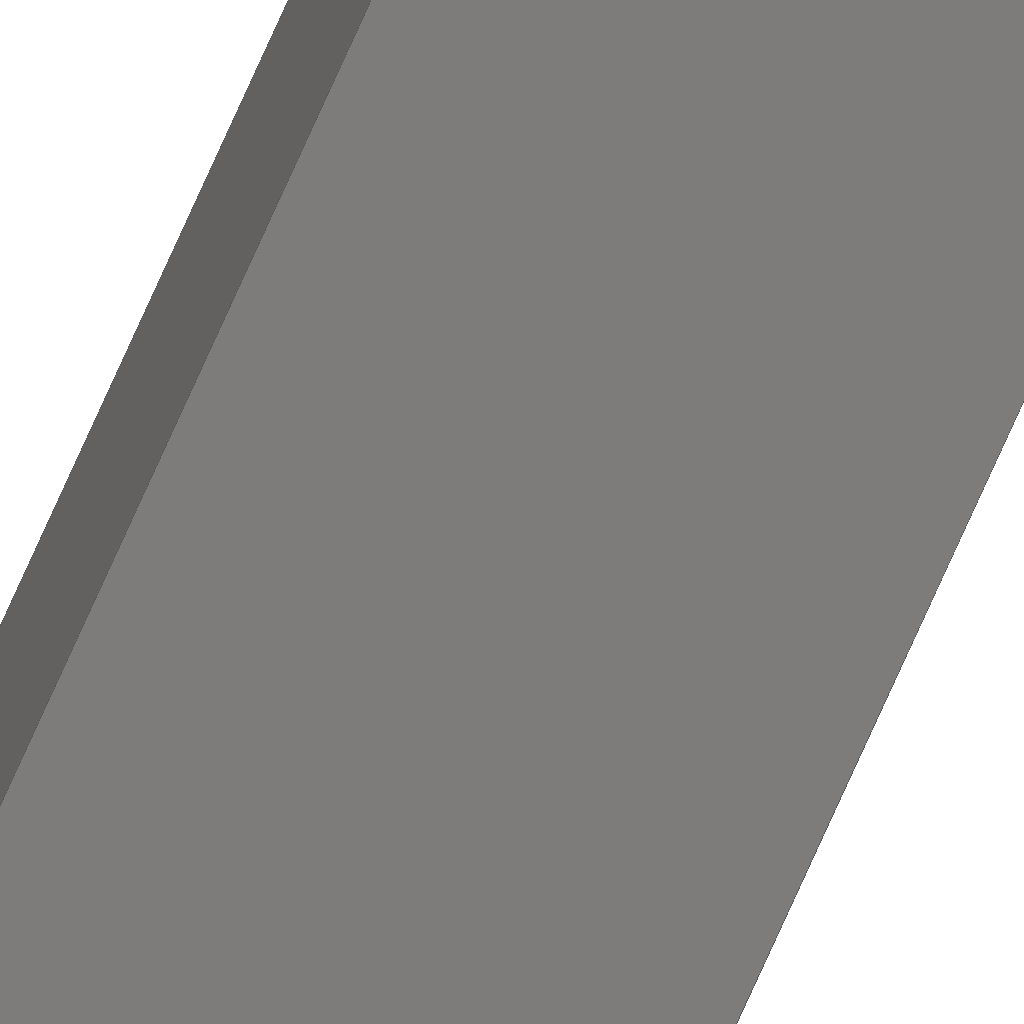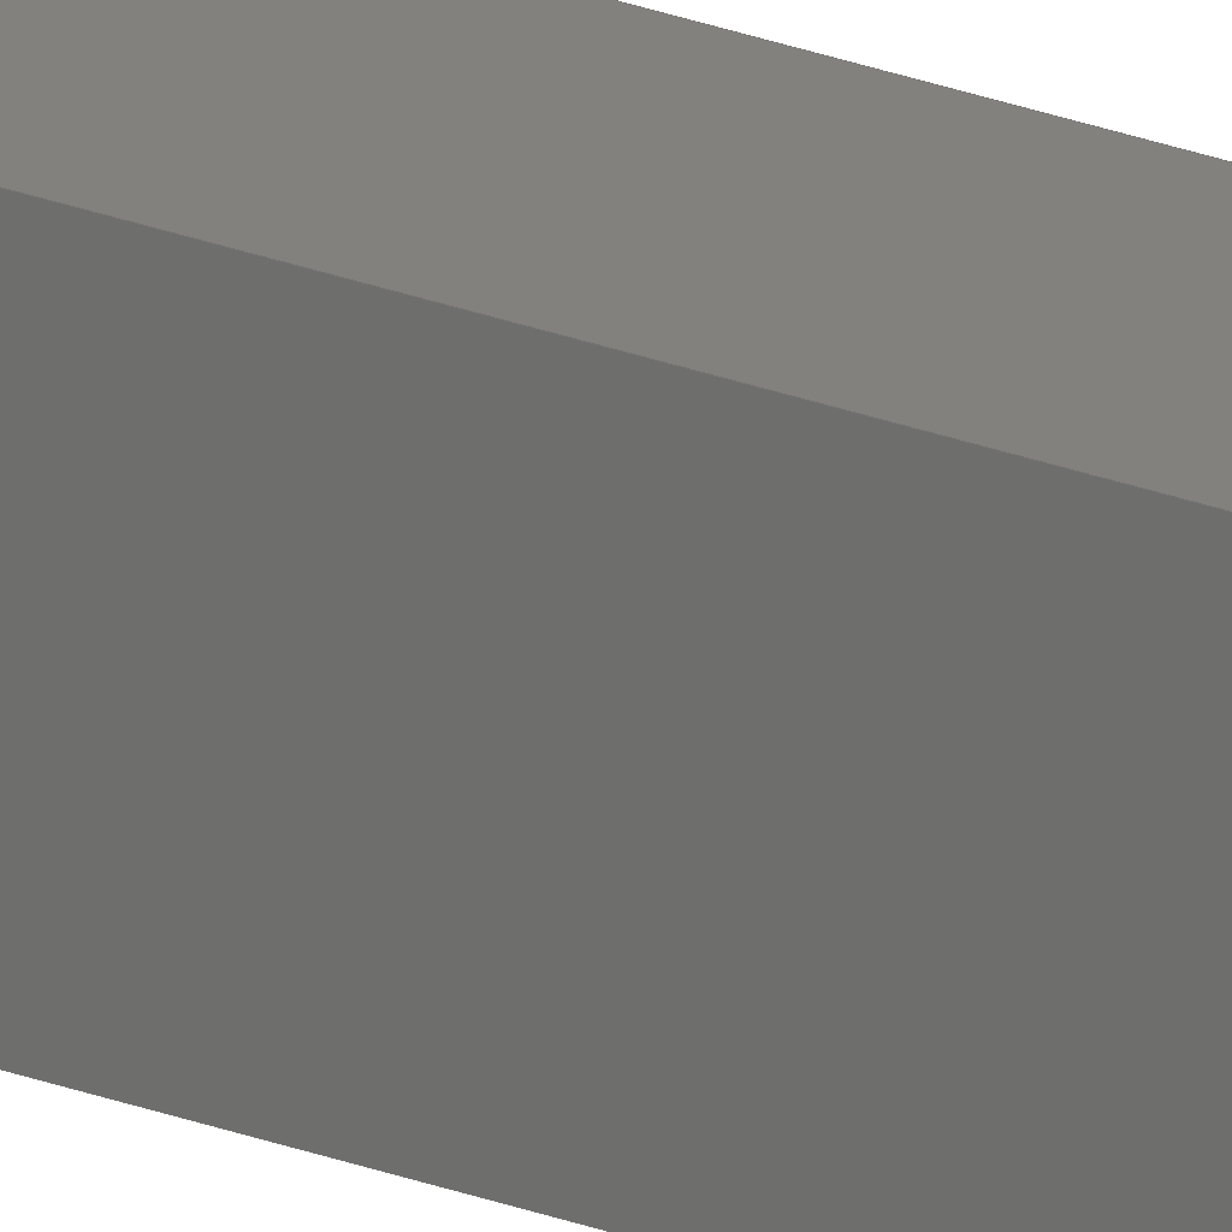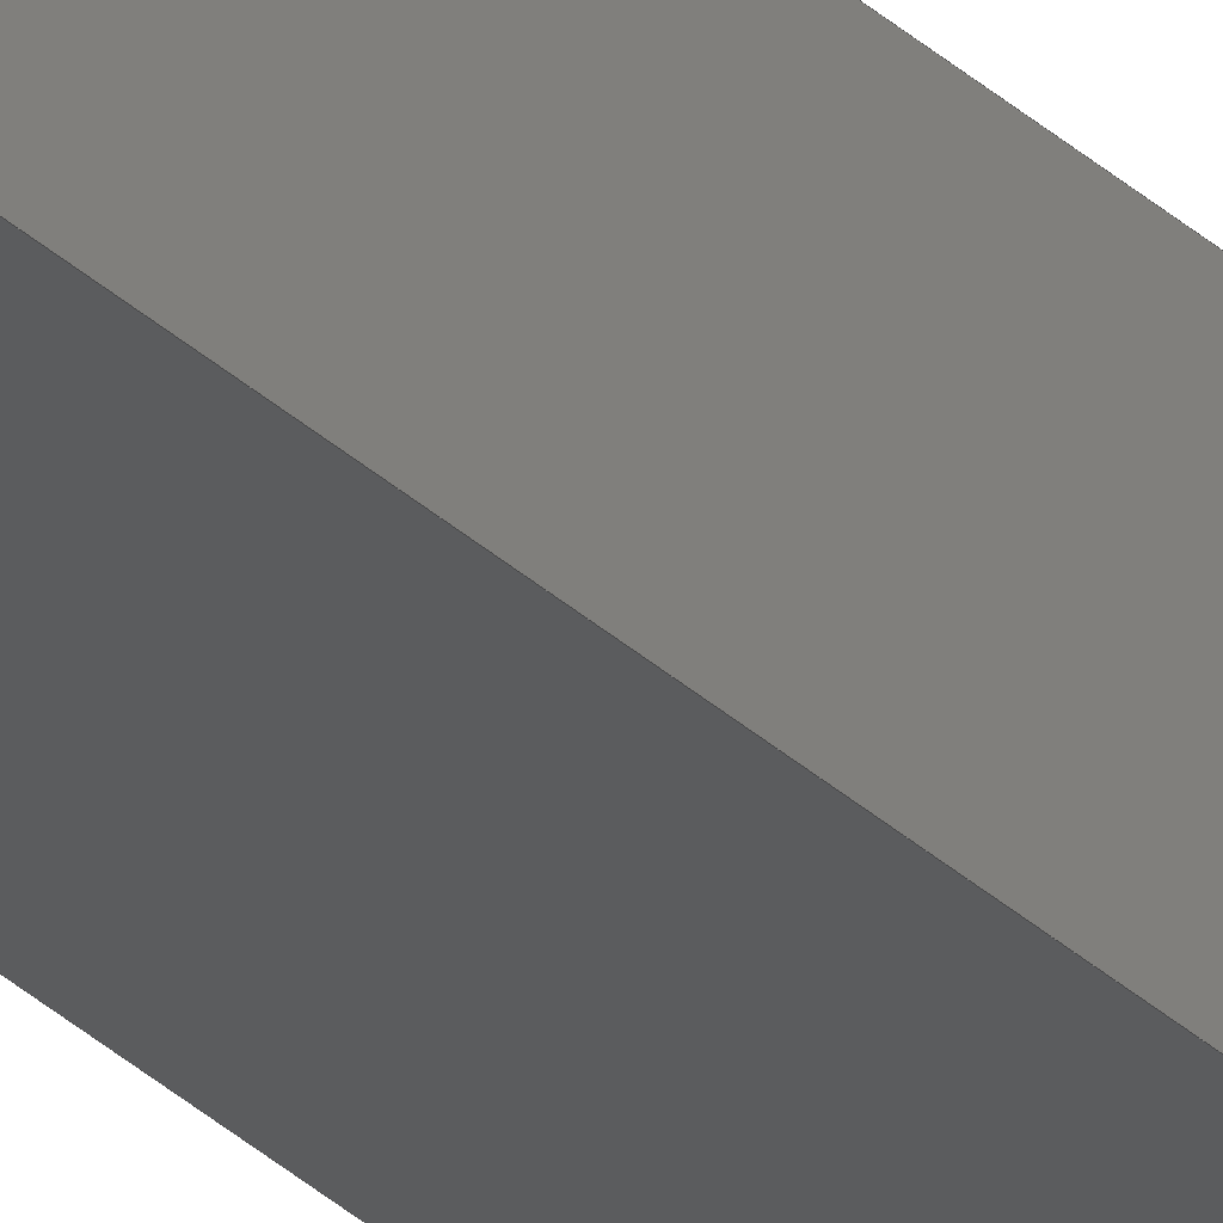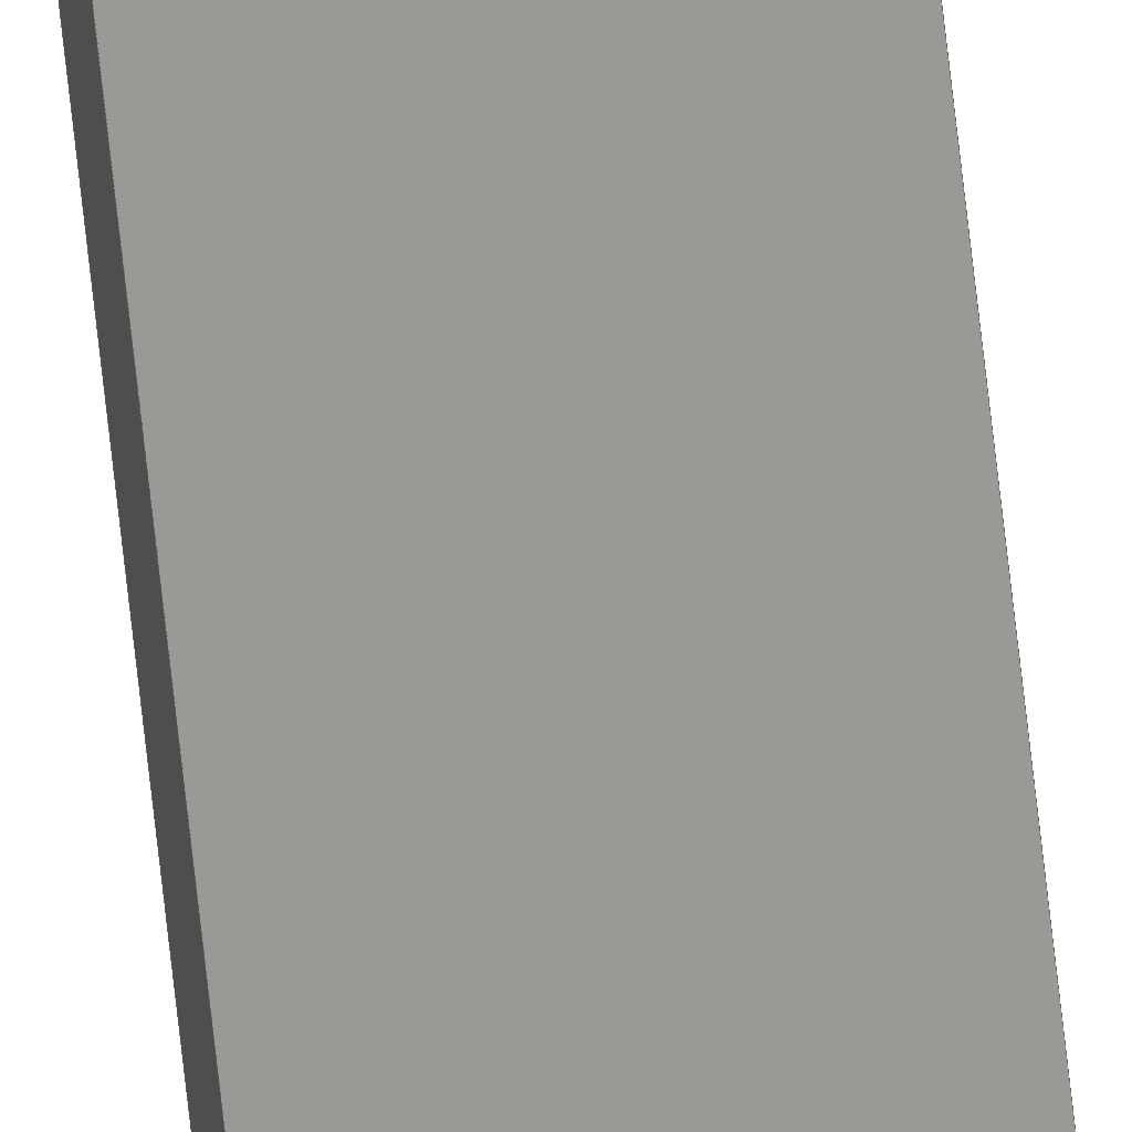
<metadata>
{"format":"step","ext":"stp","renderer":"f3d","projection":"perspective","resolution":1024,"background":"white","views":[{"elev":-76.1,"azim":155.9,"up":"+Y"},{"elev":16.0,"azim":-46.2,"up":"+Y"},{"elev":-28.0,"azim":-145.6,"up":"+Y"},{"elev":69.4,"azim":173.7,"up":"+Y"}]}
</metadata>
<code>
ISO-10303-21;
DATA;
#1=PRODUCT('Symmetry of W41_Upper_Spar_1_8x8mm','','',(#2)) ;
#2=PRODUCT_CONTEXT(' ',#3,'mechanical') ;
#3=APPLICATION_CONTEXT('managed model based 3d engineering') ;
#4=PRODUCT_DEFINITION('',' ',#176,#5) ;
#5=PRODUCT_DEFINITION_CONTEXT('part definition',#3,' ') ;
#6=PRODUCT_DEFINITION_SHAPE(' ',' ',#4) ;
#7=MECHANICAL_DESIGN_GEOMETRIC_PRESENTATION_REPRESENTATION(' ',(#39),#181) ;
#8=PRODUCT_CATEGORY('part','specification') ;
#9=SHAPE_REPRESENTATION(' ',(#83),#181) ;
#10=CARTESIAN_POINT(' ',(0,0,0)) ;
#11=CARTESIAN_POINT('Axis2P3D Location',(0,0,0)) ;
#12=CARTESIAN_POINT('Line Origine',(4,0,1398)) ;
#13=CARTESIAN_POINT('Vertex',(0,0,1398)) ;
#14=CARTESIAN_POINT('Vertex',(8,0,1398)) ;
#15=CARTESIAN_POINT('Line Origine',(8,0,699)) ;
#16=CARTESIAN_POINT('Vertex',(8,0,0)) ;
#17=CARTESIAN_POINT('Line Origine',(4,0,0)) ;
#18=CARTESIAN_POINT('Vertex',(0,0,0)) ;
#19=CARTESIAN_POINT('Line Origine',(0,0,699)) ;
#20=CARTESIAN_POINT('Axis2P3D Location',(8,0,0)) ;
#21=CARTESIAN_POINT('Line Origine',(8,-4,1398)) ;
#22=CARTESIAN_POINT('Vertex',(8,-8,1398)) ;
#23=CARTESIAN_POINT('Line Origine',(8,-8,699)) ;
#24=CARTESIAN_POINT('Vertex',(8,-8,0)) ;
#25=CARTESIAN_POINT('Line Origine',(8,-4,0)) ;
#26=CARTESIAN_POINT('Axis2P3D Location',(8,-8,0)) ;
#27=CARTESIAN_POINT('Line Origine',(4,-8,1398)) ;
#28=CARTESIAN_POINT('Vertex',(0,-8,1398)) ;
#29=CARTESIAN_POINT('Line Origine',(0,-8,699)) ;
#30=CARTESIAN_POINT('Vertex',(0,-8,0)) ;
#31=CARTESIAN_POINT('Line Origine',(4,-8,0)) ;
#32=CARTESIAN_POINT('Axis2P3D Location',(0,-8,0)) ;
#33=CARTESIAN_POINT('Line Origine',(0,-4,1398)) ;
#34=CARTESIAN_POINT('Line Origine',(0,-4,0)) ;
#35=CARTESIAN_POINT('Axis2P3D Location',(0,0,0)) ;
#36=CARTESIAN_POINT('Axis2P3D Location',(0,0,1398)) ;
#37=PRODUCT_RELATED_PRODUCT_CATEGORY('part',$,(#1)) ;
#38=UNCERTAINTY_MEASURE_WITH_UNIT(LENGTH_MEASURE(0.005),#178,'distance_accuracy_value','CONFUSED CURVE UNCERTAINTY') ;
#39=STYLED_ITEM(' ',(#40),#151) ;
#40=PRESENTATION_STYLE_ASSIGNMENT((#41)) ;
#41=SURFACE_STYLE_USAGE(.BOTH.,#42) ;
#42=SURFACE_SIDE_STYLE(' ',(#43)) ;
#43=SURFACE_STYLE_FILL_AREA(#44) ;
#44=FILL_AREA_STYLE(' ',(#45)) ;
#45=FILL_AREA_STYLE_COLOUR(' ',#168) ;
#46=VECTOR('Line Direction',#60,1) ;
#47=VECTOR('Line Direction',#61,1) ;
#48=VECTOR('Line Direction',#62,1) ;
#49=VECTOR('Line Direction',#63,1) ;
#50=VECTOR('Line Direction',#66,1) ;
#51=VECTOR('Line Direction',#67,1) ;
#52=VECTOR('Line Direction',#68,1) ;
#53=VECTOR('Line Direction',#71,1) ;
#54=VECTOR('Line Direction',#72,1) ;
#55=VECTOR('Line Direction',#73,1) ;
#56=VECTOR('Line Direction',#76,1) ;
#57=VECTOR('Line Direction',#77,1) ;
#58=DIRECTION('Axis2P3D Direction',(0,-1,0)) ;
#59=DIRECTION('Axis2P3D XDirection',(1,0,0)) ;
#60=DIRECTION('Vector Direction',(1,0,0)) ;
#61=DIRECTION('Vector Direction',(0,0,1)) ;
#62=DIRECTION('Vector Direction',(1,0,0)) ;
#63=DIRECTION('Vector Direction',(0,0,1)) ;
#64=DIRECTION('Axis2P3D Direction',(-1,0,0)) ;
#65=DIRECTION('Axis2P3D XDirection',(0,-1,0)) ;
#66=DIRECTION('Vector Direction',(0,-1,0)) ;
#67=DIRECTION('Vector Direction',(0,0,1)) ;
#68=DIRECTION('Vector Direction',(0,-1,0)) ;
#69=DIRECTION('Axis2P3D Direction',(0,1,-0)) ;
#70=DIRECTION('Axis2P3D XDirection',(-1,0,0)) ;
#71=DIRECTION('Vector Direction',(-1,0,0)) ;
#72=DIRECTION('Vector Direction',(0,0,1)) ;
#73=DIRECTION('Vector Direction',(-1,0,0)) ;
#74=DIRECTION('Axis2P3D Direction',(1,0,0)) ;
#75=DIRECTION('Axis2P3D XDirection',(0,1,0)) ;
#76=DIRECTION('Vector Direction',(0,1,0)) ;
#77=DIRECTION('Vector Direction',(0,1,0)) ;
#78=DIRECTION('Axis2P3D Direction',(0,0,-1)) ;
#79=DIRECTION('Axis2P3D XDirection',(1,0,0)) ;
#80=DIRECTION('Axis2P3D Direction',(0,0,-1)) ;
#81=DIRECTION('Axis2P3D XDirection',(1,0,0)) ;
#82=SHAPE_REPRESENTATION_RELATIONSHIP(' ',' ',#9,#160) ;
#83=AXIS2_PLACEMENT_3D(' ',#10,$,$) ;
#84=AXIS2_PLACEMENT_3D('Plane Axis2P3D',#11,#58,#59) ;
#85=AXIS2_PLACEMENT_3D('Plane Axis2P3D',#20,#64,#65) ;
#86=AXIS2_PLACEMENT_3D('Plane Axis2P3D',#26,#69,#70) ;
#87=AXIS2_PLACEMENT_3D('Plane Axis2P3D',#32,#74,#75) ;
#88=AXIS2_PLACEMENT_3D('Plane Axis2P3D',#35,#78,#79) ;
#89=AXIS2_PLACEMENT_3D('Plane Axis2P3D',#36,#80,#81) ;
#90=LINE('Line',#12,#46) ;
#91=LINE('Line',#15,#47) ;
#92=LINE('Line',#17,#48) ;
#93=LINE('Line',#19,#49) ;
#94=LINE('Line',#21,#50) ;
#95=LINE('Line',#23,#51) ;
#96=LINE('Line',#25,#52) ;
#97=LINE('Line',#27,#53) ;
#98=LINE('Line',#29,#54) ;
#99=LINE('Line',#31,#55) ;
#100=LINE('Line',#33,#56) ;
#101=LINE('Line',#34,#57) ;
#102=PLANE('',#84) ;
#103=PLANE('',#85) ;
#104=PLANE('',#86) ;
#105=PLANE('',#87) ;
#106=PLANE('',#88) ;
#107=PLANE('',#89) ;
#108=EDGE_CURVE('',#152,#153,#90,.T.) ;
#109=EDGE_CURVE('',#154,#153,#91,.T.) ;
#110=EDGE_CURVE('',#155,#154,#92,.T.) ;
#111=EDGE_CURVE('',#155,#152,#93,.T.) ;
#112=EDGE_CURVE('',#153,#156,#94,.T.) ;
#113=EDGE_CURVE('',#157,#156,#95,.T.) ;
#114=EDGE_CURVE('',#154,#157,#96,.T.) ;
#115=EDGE_CURVE('',#156,#158,#97,.T.) ;
#116=EDGE_CURVE('',#159,#158,#98,.T.) ;
#117=EDGE_CURVE('',#157,#159,#99,.T.) ;
#118=EDGE_CURVE('',#158,#152,#100,.T.) ;
#119=EDGE_CURVE('',#159,#155,#101,.T.) ;
#120=CLOSED_SHELL('Closed Shell',(#161,#162,#163,#164,#165,#166)) ;
#121=ORIENTED_EDGE('',*,*,#108,.T.) ;
#122=ORIENTED_EDGE('',*,*,#109,.F.) ;
#123=ORIENTED_EDGE('',*,*,#110,.F.) ;
#124=ORIENTED_EDGE('',*,*,#111,.T.) ;
#125=ORIENTED_EDGE('',*,*,#112,.T.) ;
#126=ORIENTED_EDGE('',*,*,#113,.F.) ;
#127=ORIENTED_EDGE('',*,*,#114,.F.) ;
#128=ORIENTED_EDGE('',*,*,#109,.T.) ;
#129=ORIENTED_EDGE('',*,*,#115,.T.) ;
#130=ORIENTED_EDGE('',*,*,#116,.F.) ;
#131=ORIENTED_EDGE('',*,*,#117,.F.) ;
#132=ORIENTED_EDGE('',*,*,#113,.T.) ;
#133=ORIENTED_EDGE('',*,*,#118,.T.) ;
#134=ORIENTED_EDGE('',*,*,#111,.F.) ;
#135=ORIENTED_EDGE('',*,*,#119,.F.) ;
#136=ORIENTED_EDGE('',*,*,#116,.T.) ;
#137=ORIENTED_EDGE('',*,*,#110,.T.) ;
#138=ORIENTED_EDGE('',*,*,#114,.T.) ;
#139=ORIENTED_EDGE('',*,*,#117,.T.) ;
#140=ORIENTED_EDGE('',*,*,#119,.T.) ;
#141=ORIENTED_EDGE('',*,*,#118,.F.) ;
#142=ORIENTED_EDGE('',*,*,#115,.F.) ;
#143=ORIENTED_EDGE('',*,*,#112,.F.) ;
#144=ORIENTED_EDGE('',*,*,#108,.F.) ;
#145=EDGE_LOOP('',(#121,#122,#123,#124)) ;
#146=EDGE_LOOP('',(#125,#126,#127,#128)) ;
#147=EDGE_LOOP('',(#129,#130,#131,#132)) ;
#148=EDGE_LOOP('',(#133,#134,#135,#136)) ;
#149=EDGE_LOOP('',(#137,#138,#139,#140)) ;
#150=EDGE_LOOP('',(#141,#142,#143,#144)) ;
#151=MANIFOLD_SOLID_BREP('PartBody',#120) ;
#152=VERTEX_POINT('',#13) ;
#153=VERTEX_POINT('',#14) ;
#154=VERTEX_POINT('',#16) ;
#155=VERTEX_POINT('',#18) ;
#156=VERTEX_POINT('',#22) ;
#157=VERTEX_POINT('',#24) ;
#158=VERTEX_POINT('',#28) ;
#159=VERTEX_POINT('',#30) ;
#160=ADVANCED_BREP_SHAPE_REPRESENTATION('NONE',(#151),#181) ;
#161=ADVANCED_FACE('PartBody',(#169),#102,.F.) ;
#162=ADVANCED_FACE('PartBody',(#170),#103,.F.) ;
#163=ADVANCED_FACE('PartBody',(#171),#104,.F.) ;
#164=ADVANCED_FACE('PartBody',(#172),#105,.F.) ;
#165=ADVANCED_FACE('PartBody',(#173),#106,.T.) ;
#166=ADVANCED_FACE('PartBody',(#174),#107,.F.) ;
#167=APPLICATION_PROTOCOL_DEFINITION('international standard','ap242_managed_model_based_3d_engineering',2014,#3) ;
#168=COLOUR_RGB('Colour',0.8235,0.8235,1) ;
#169=FACE_OUTER_BOUND('',#145,.T.) ;
#170=FACE_OUTER_BOUND('',#146,.T.) ;
#171=FACE_OUTER_BOUND('',#147,.T.) ;
#172=FACE_OUTER_BOUND('',#148,.T.) ;
#173=FACE_OUTER_BOUND('',#149,.T.) ;
#174=FACE_OUTER_BOUND('',#150,.T.) ;
#175=PRODUCT_CATEGORY_RELATIONSHIP(' ',' ',#8,#37) ;
#176=PRODUCT_DEFINITION_FORMATION_WITH_SPECIFIED_SOURCE('',' ',#1,.NOT_KNOWN.) ;
#177=SHAPE_DEFINITION_REPRESENTATION(#6,#9) ;
#178=(LENGTH_UNIT()NAMED_UNIT(*)SI_UNIT(.MILLI.,.METRE.)) ;
#179=(NAMED_UNIT(*)PLANE_ANGLE_UNIT()SI_UNIT($,.RADIAN.)) ;
#180=(NAMED_UNIT(*)SI_UNIT($,.STERADIAN.)SOLID_ANGLE_UNIT()) ;
#181=(GEOMETRIC_REPRESENTATION_CONTEXT(3)GLOBAL_UNCERTAINTY_ASSIGNED_CONTEXT((#38))GLOBAL_UNIT_ASSIGNED_CONTEXT((#178,#179,#180))REPRESENTATION_CONTEXT(' ',' ')) ;
ENDSEC;
END-ISO-10303-21;

</code>
